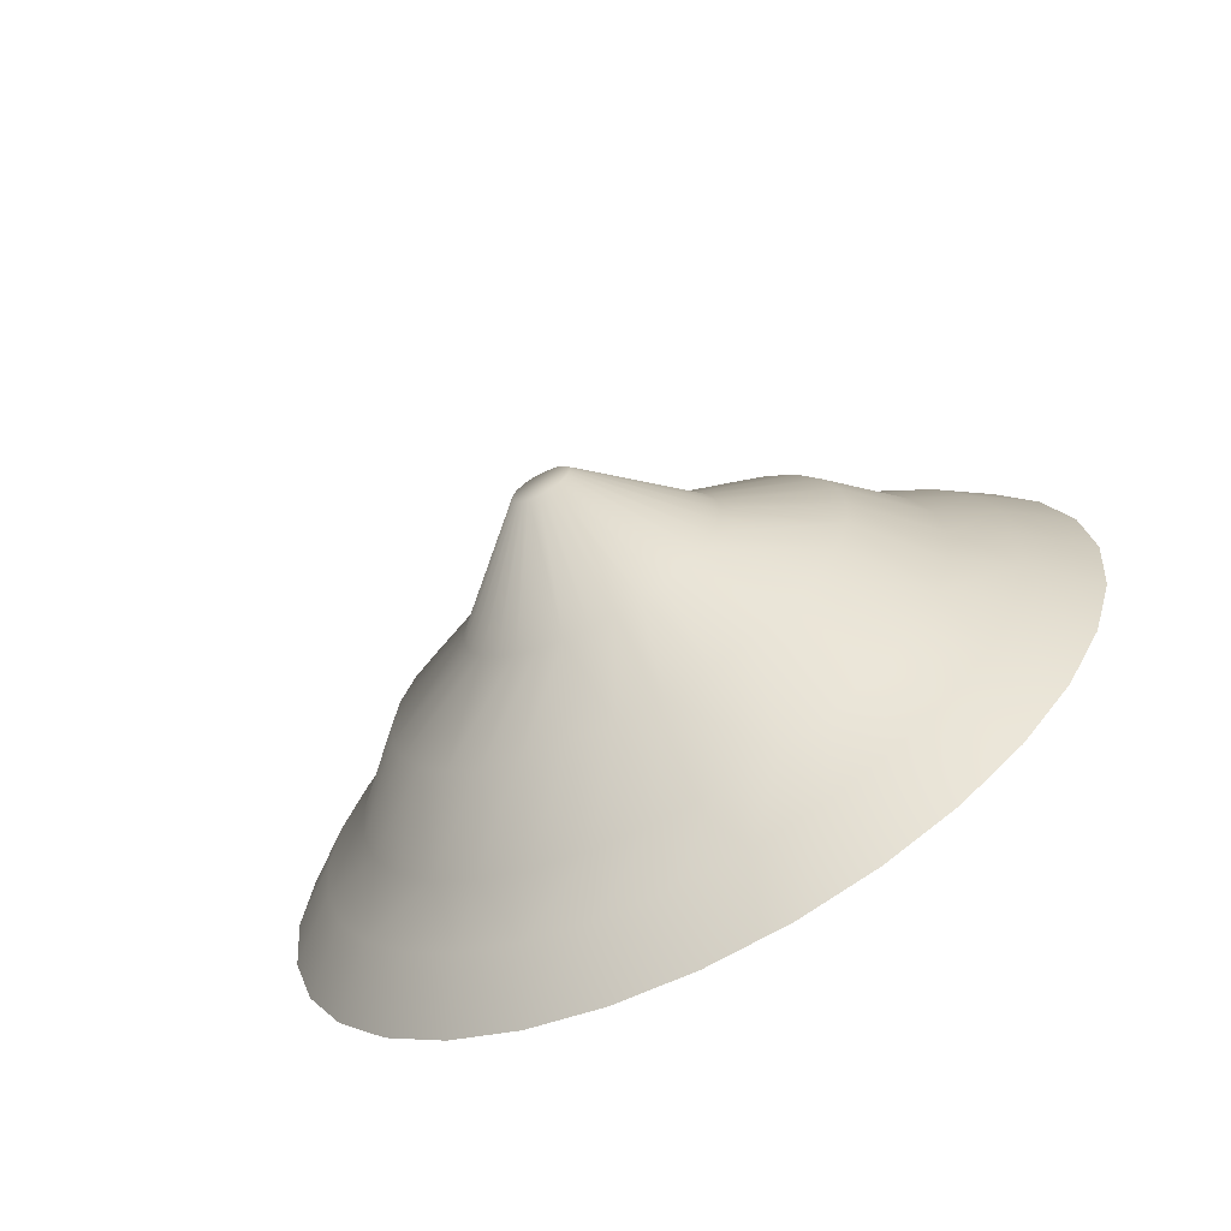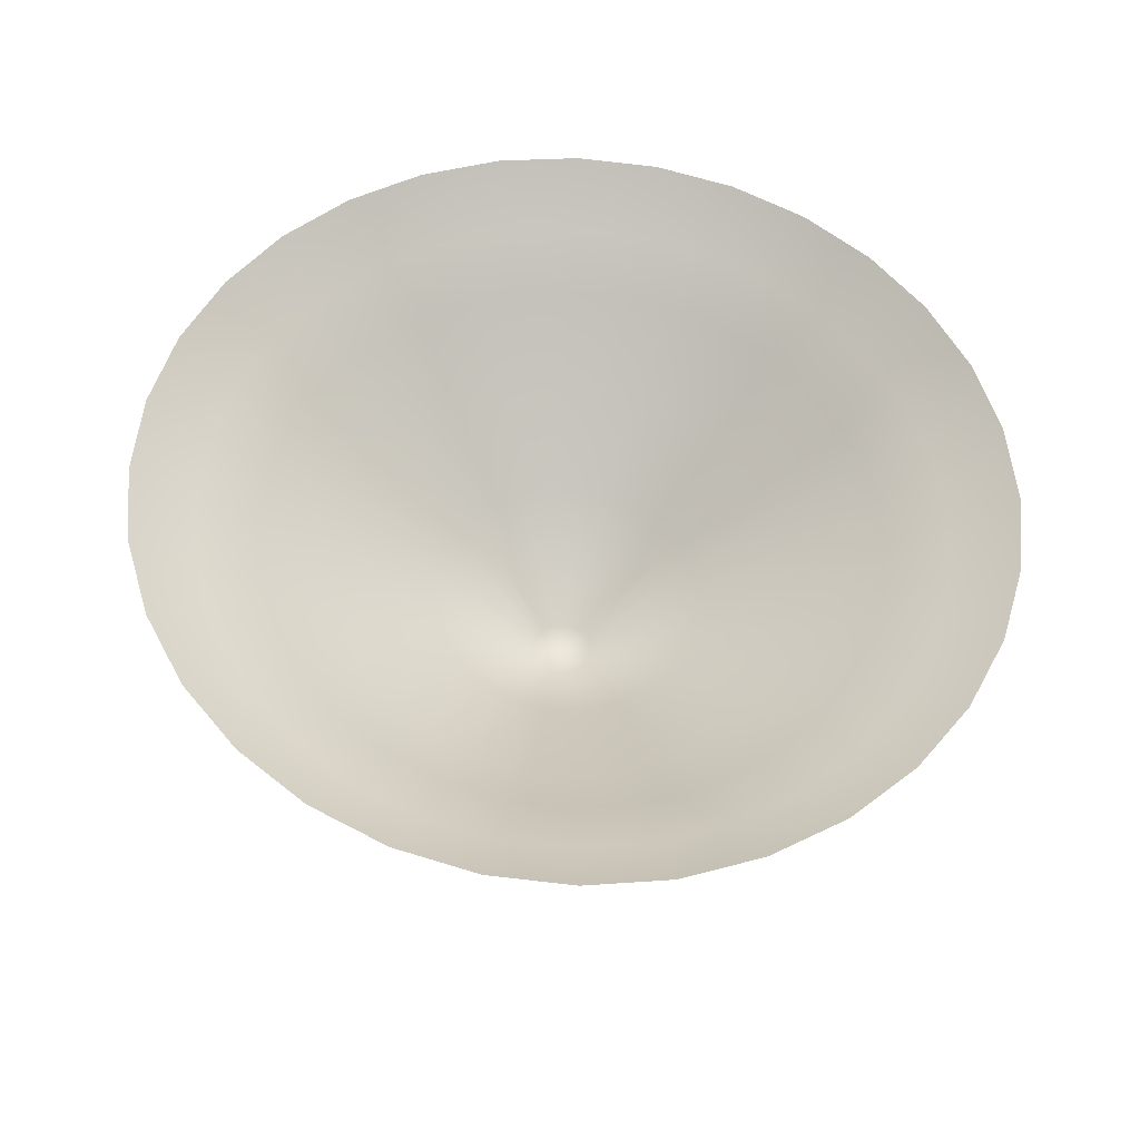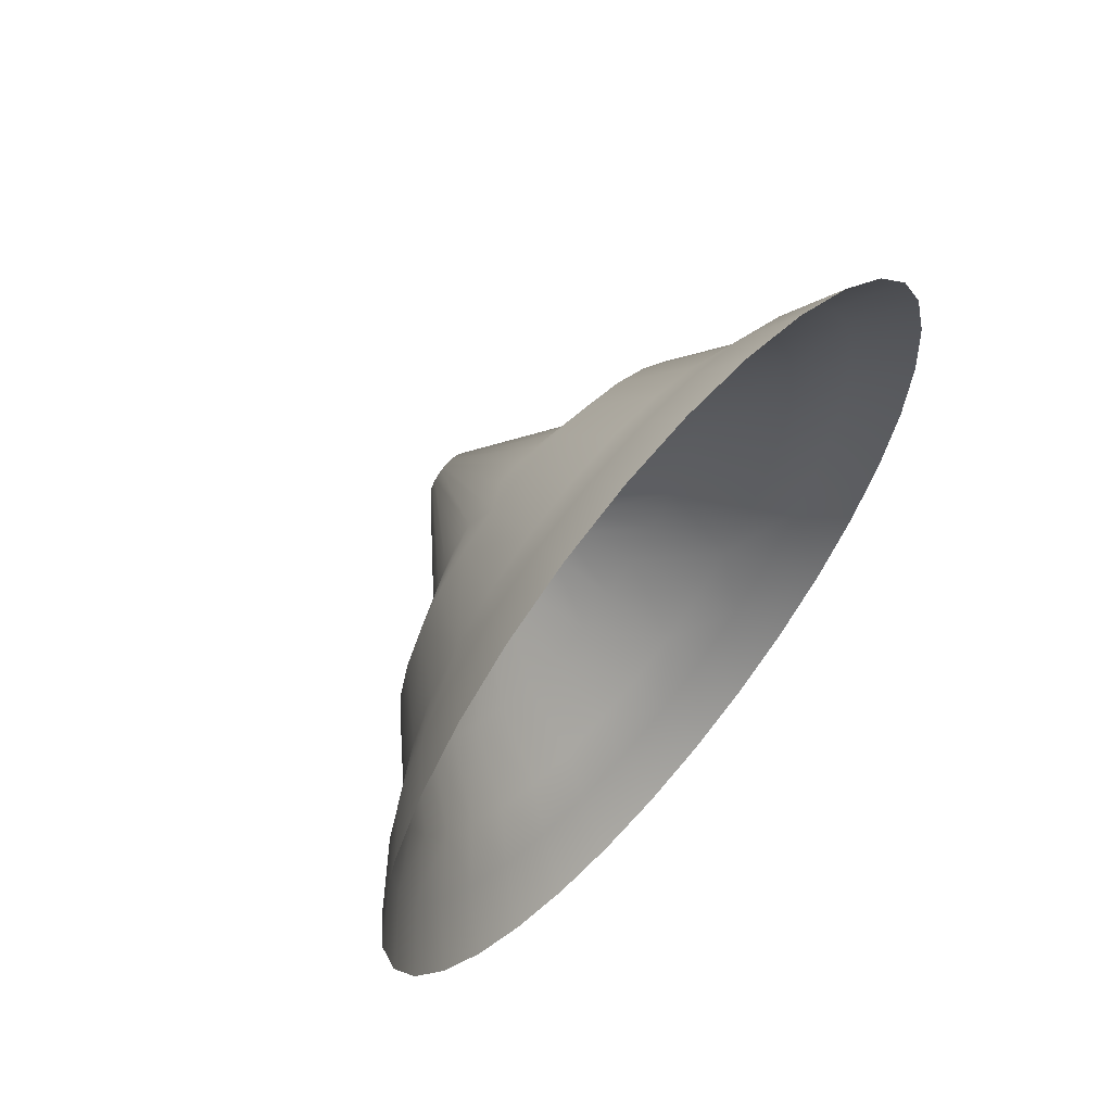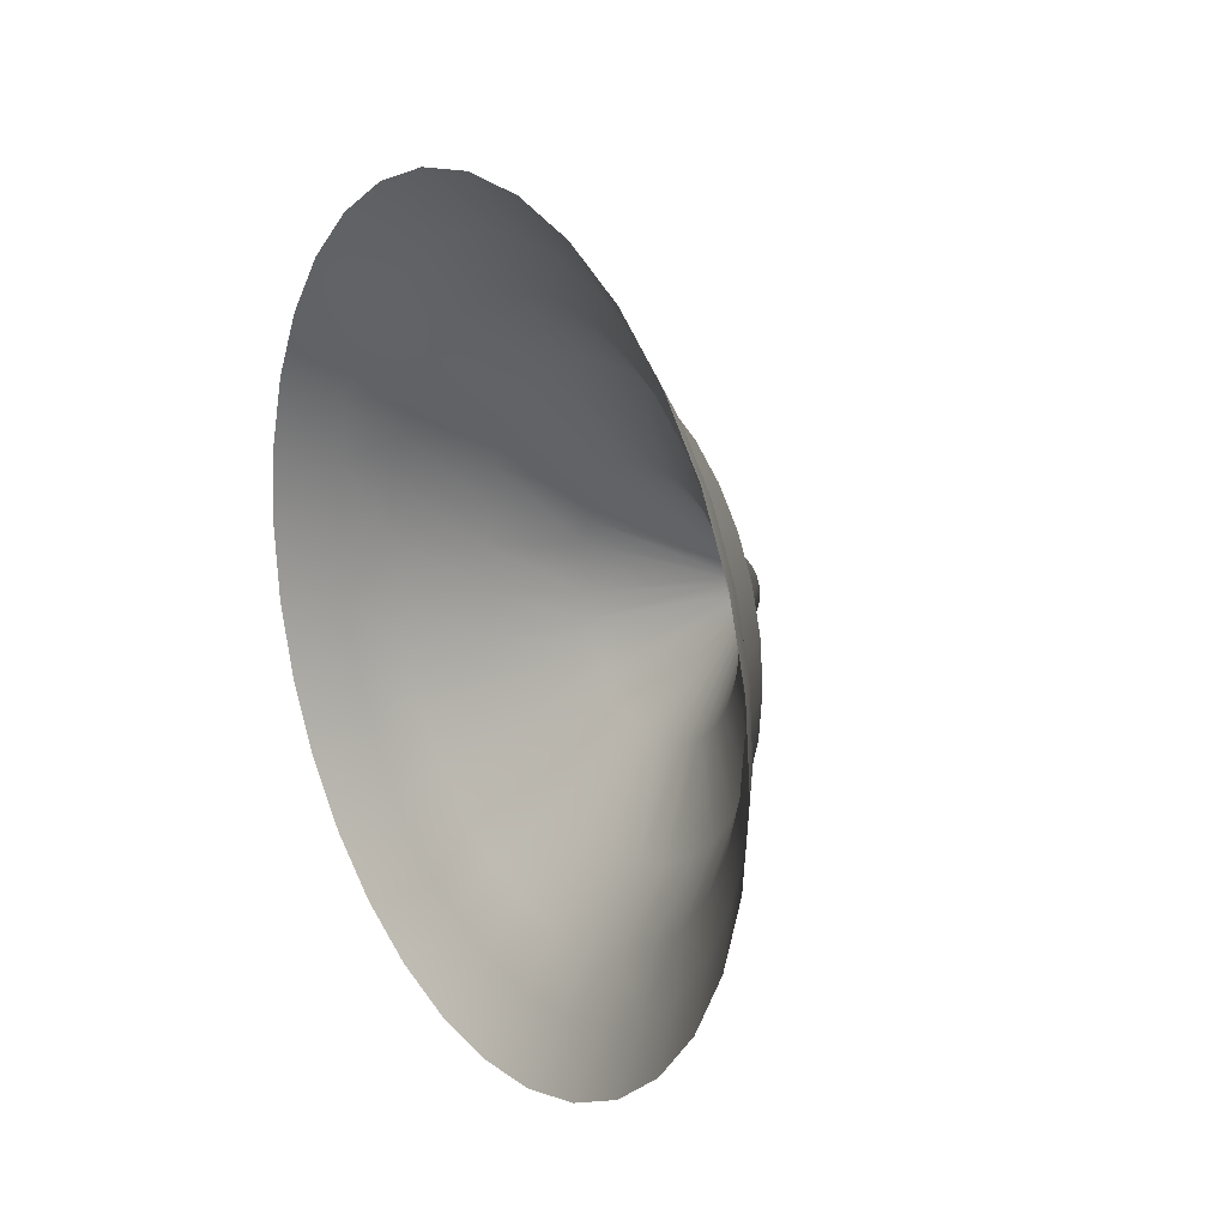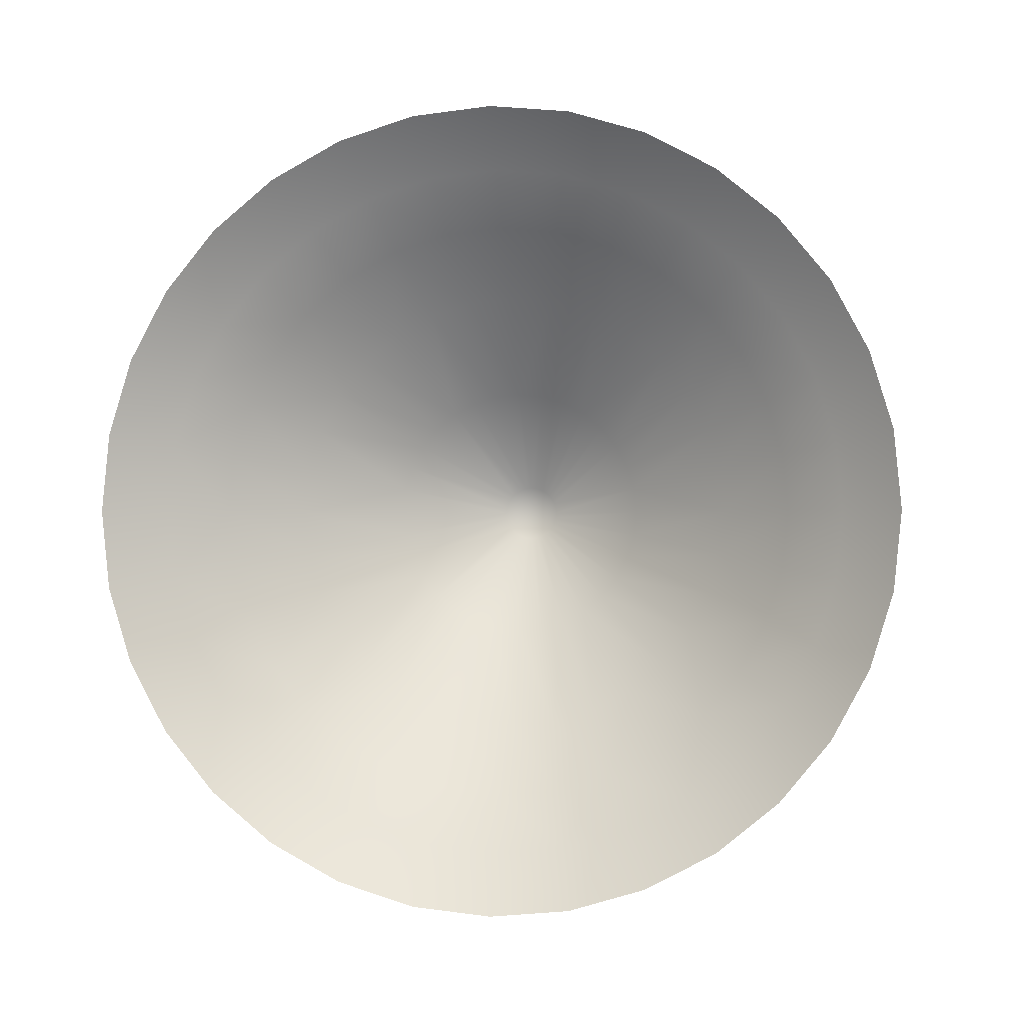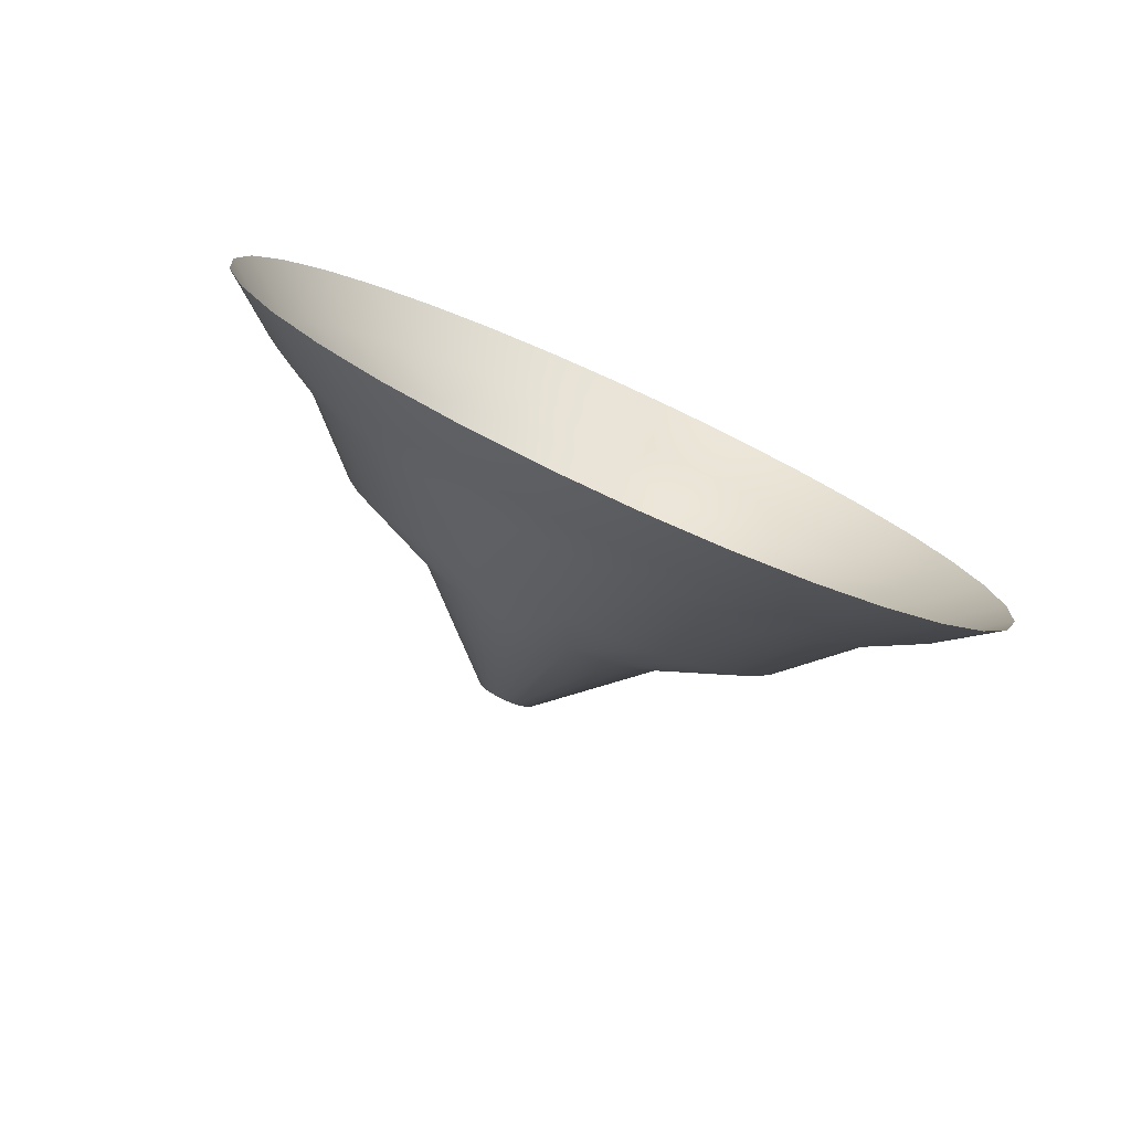
<metadata>
{"format":"obj","ext":"obj","renderer":"f3d","projection":"perspective","resolution":1024,"background":"white","views":[{"elev":-67.6,"azim":-62.3,"up":"+Z"},{"elev":-34.3,"azim":86.9,"up":"+Z"},{"elev":61.6,"azim":40.3,"up":"+Y"},{"elev":19.4,"azim":147.5,"up":"+Y"},{"elev":-0.6,"azim":99.1,"up":"+Y"},{"elev":-78.4,"azim":65.6,"up":"+Z"}]}
</metadata>
<code>
o Circle_Circle.001
v 0 -0 2.2
v 0 0.4292 2.158
v 0 0.8419 2.033
v 0 1.222 1.829
v 0 1.556 1.556
v 0 1.829 1.222
v 0 2.033 0.8419
v 0 2.158 0.4292
v -0 2.2 -0
v -0 2.158 -0.4292
v -0 2.033 -0.8419
v -0 1.829 -1.222
v -0 1.556 -1.556
v -0 1.222 -1.829
v -0 0.8419 -2.033
v -0 0.4292 -2.158
v -0 -0 -2.2
v -0 -0.4292 -2.158
v -0 -0.8419 -2.033
v -0 -1.222 -1.829
v -0 -1.556 -1.556
v -0 -1.829 -1.222
v -0 -2.033 -0.8419
v -0 -2.158 -0.4292
v 0 -2.2 0
v 0 -2.158 0.4292
v 0 -2.033 0.8419
v 0 -1.829 1.222
v 0 -1.556 1.556
v 0 -1.222 1.829
v 0 -0.8419 2.033
v 0 -0.4292 2.158
v -0.7565 -0 1.232
v -0.7565 0.2404 1.208
v -0.7565 0.4715 1.138
v -0.7565 0.6845 1.024
v -0.7565 0.8712 0.8712
v -0.7565 1.024 0.6845
v -0.7565 1.138 0.4715
v -0.7565 1.208 0.2404
v -0.7565 1.232 -0
v -0.7565 1.208 -0.2404
v -0.7565 1.138 -0.4715
v -0.7565 1.024 -0.6845
v -0.7565 0.8712 -0.8712
v -0.7565 0.6845 -1.024
v -0.7565 0.4715 -1.138
v -0.7565 0.2404 -1.208
v -0.7565 -0 -1.232
v -0.7565 -0.2404 -1.208
v -0.7565 -0.4715 -1.138
v -0.7565 -0.6845 -1.024
v -0.7565 -0.8712 -0.8712
v -0.7565 -1.024 -0.6845
v -0.7565 -1.138 -0.4715
v -0.7565 -1.208 -0.2404
v -0.7565 -1.232 0
v -0.7565 -1.208 0.2404
v -0.7565 -1.138 0.4715
v -0.7565 -1.024 0.6845
v -0.7565 -0.8712 0.8712
v -0.7565 -0.6845 1.024
v -0.7565 -0.4715 1.138
v -0.7565 -0.2404 1.208
v -1.513 -0 0.154
v -1.513 0.03004 0.151
v -1.513 0.05893 0.1423
v -1.513 0.08556 0.128
v -1.513 0.1089 0.1089
v -1.513 0.128 0.08556
v -1.513 0.1423 0.05893
v -1.513 0.151 0.03004
v -1.513 0.154 -0
v -1.513 0.151 -0.03004
v -1.513 0.1423 -0.05893
v -1.513 0.128 -0.08556
v -1.513 0.1089 -0.1089
v -1.513 0.08556 -0.128
v -1.513 0.05893 -0.1423
v -1.513 0.03004 -0.151
v -1.513 -0 -0.154
v -1.513 -0.03004 -0.151
v -1.513 -0.05893 -0.1423
v -1.513 -0.08556 -0.128
v -1.513 -0.1089 -0.1089
v -1.513 -0.128 -0.08556
v -1.513 -0.1423 -0.05893
v -1.513 -0.151 -0.03004
v -1.513 -0.154 0
v -1.513 -0.151 0.03004
v -1.513 -0.1423 0.05893
v -1.513 -0.128 0.08556
v -1.513 -0.1089 0.1089
v -1.513 -0.08556 0.128
v -1.513 -0.05893 0.1423
v -1.513 -0.03004 0.151
v -0.407 -1.592 0
v -0.407 -1.562 0.3107
v -0.407 1.324 -0.8847
v -0.407 1.126 -1.126
v -0.407 -1.471 0.6094
v -0.407 0.8847 -1.324
v -0.407 -1.324 0.8847
v -0.407 0.6094 -1.471
v -0.407 -0 1.592
v -0.407 0.3107 1.562
v -0.407 -1.126 1.126
v -0.407 0.3107 -1.562
v -0.407 0.6094 1.471
v -0.407 -0.8847 1.324
v -0.407 -0 -1.592
v -0.407 0.8847 1.324
v -0.407 -0.6094 1.471
v -0.407 -0.3107 -1.562
v -0.407 1.126 1.126
v -0.407 -0.3107 1.562
v -0.407 -0.6094 -1.471
v -0.407 1.324 0.8847
v -0.407 -0.8847 -1.324
v -0.407 1.471 0.6094
v -0.407 -1.126 -1.126
v -0.407 1.562 0.3107
v -0.407 -1.324 -0.8847
v -0.407 1.592 -0
v -0.407 -1.471 -0.6094
v -0.407 1.562 -0.3107
v -0.407 -1.562 -0.3107
v -0.407 1.471 -0.6094
v -0.2352 -1.853 0.3687
v -0.2352 1.336 -1.336
v -0.2352 -1.746 0.7232
v -0.2352 1.05 -1.571
v -0.2352 -1.571 1.05
v -0.2352 0.7232 -1.746
v -0.2352 0.3687 1.853
v -0.2352 -1.336 1.336
v -0.2352 0.3687 -1.853
v -0.2352 0.7232 1.746
v -0.2352 -1.05 1.571
v -0.2352 -0 -1.89
v -0.2352 1.05 1.571
v -0.2352 -0.7232 1.746
v -0.2352 -0.3687 -1.853
v -0.2352 1.336 1.336
v -0.2352 -0.3687 1.853
v -0.2352 -0.7232 -1.746
v -0.2352 1.571 1.05
v -0.2352 -1.05 -1.571
v -0.2352 1.746 0.7232
v -0.2352 -1.336 -1.336
v -0.2352 1.853 0.3687
v -0.2352 -1.571 -1.05
v -0.2352 1.89 -0
v -0.2352 -1.746 -0.7232
v -0.2352 1.853 -0.3687
v -0.2352 -1.853 -0.3687
v -0.2352 1.746 -0.7232
v -0.2352 -1.89 0
v -0.2352 1.571 -1.05
v -0.2352 -0 1.89
v -1.009 -0.385 -0.5762
v -1.009 -0.49 -0.49
v -1.009 0.6402 0.2652
v -1.009 0.6797 0.1352
v -1.009 -0.5762 -0.385
v -1.009 0.693 -0
v -1.009 -0.6402 -0.2652
v -1.009 0.6797 -0.1352
v -1.009 -0.6797 -0.1352
v -1.009 0.6402 -0.2652
v -1.009 -0.693 0
v -1.009 0.5762 -0.385
v -1.009 -0.6797 0.1352
v -1.009 0.49 -0.49
v -1.009 -0.6402 0.2652
v -1.009 0.385 -0.5762
v -1.009 -0.5762 0.385
v -1.009 0.2652 -0.6402
v -1.009 -0 0.693
v -1.009 0.1352 0.6797
v -1.009 -0.49 0.49
v -1.009 0.1352 -0.6797
v -1.009 0.2652 0.6402
v -1.009 -0.385 0.5762
v -1.009 -0 -0.693
v -1.009 0.385 0.5762
v -1.009 -0.2652 0.6402
v -1.009 -0.1352 -0.6797
v -1.009 0.49 0.49
v -1.009 -0.1352 0.6797
v -1.009 -0.2652 -0.6402
v -1.009 0.5762 0.385
f 97 58 98
f 100 44 45
f 98 59 101
f 100 46 102
f 101 60 103
f 102 47 104
f 106 33 34
f 107 60 61
f 104 48 108
f 109 34 35
f 107 62 110
f 108 49 111
f 109 36 112
f 110 63 113
f 111 50 114
f 115 36 37
f 116 63 64
f 117 50 51
f 115 38 118
f 105 64 33
f 117 52 119
f 120 38 39
f 121 52 53
f 120 40 122
f 121 54 123
f 122 41 124
f 125 54 55
f 124 42 126
f 125 56 127
f 126 43 128
f 127 57 97
f 128 44 99
f 161 85 162
f 163 72 164
f 162 86 165
f 166 72 73
f 165 87 167
f 168 73 74
f 167 88 169
f 168 75 170
f 169 89 171
f 170 76 172
f 171 90 173
f 172 77 174
f 173 91 175
f 174 78 176
f 177 91 92
f 176 79 178
f 180 65 66
f 181 92 93
f 182 79 80
f 183 66 67
f 181 94 184
f 182 81 185
f 183 68 186
f 187 94 95
f 185 82 188
f 186 69 189
f 187 96 190
f 188 83 191
f 192 69 70
f 190 65 179
f 191 84 161
f 192 71 163
f 83 75 67
f 159 128 99
f 156 97 158
f 155 128 157
f 156 125 127
f 155 124 126
f 152 125 154
f 151 124 153
f 152 121 123
f 149 122 151
f 148 121 150
f 149 118 120
f 146 119 148
f 145 105 160
f 147 115 118
f 143 117 146
f 145 113 116
f 141 115 144
f 140 114 143
f 142 110 113
f 138 112 141
f 137 111 140
f 136 110 139
f 135 109 138
f 134 108 137
f 133 107 136
f 135 105 106
f 134 102 104
f 131 103 133
f 132 100 102
f 131 98 101
f 159 100 130
f 129 97 98
f 26 158 129
f 12 130 13
f 26 131 27
f 14 130 132
f 27 133 28
f 15 132 134
f 2 160 135
f 29 133 136
f 15 137 16
f 2 138 3
f 29 139 30
f 17 137 140
f 3 141 4
f 30 142 31
f 17 143 18
f 4 144 5
f 32 142 145
f 18 146 19
f 5 147 6
f 32 160 1
f 19 148 20
f 7 147 149
f 21 148 150
f 7 151 8
f 21 152 22
f 8 153 9
f 23 152 154
f 10 153 155
f 24 154 156
f 10 157 11
f 24 158 25
f 12 157 159
f 39 192 163
f 51 161 52
f 33 190 179
f 37 192 38
f 50 191 51
f 64 187 190
f 36 189 37
f 49 188 50
f 63 184 187
f 35 186 36
f 49 182 185
f 61 184 62
f 35 180 183
f 47 182 48
f 60 181 61
f 33 180 34
f 46 178 47
f 59 177 60
f 45 176 46
f 58 175 59
f 45 172 174
f 57 173 58
f 43 172 44
f 56 171 57
f 42 170 43
f 56 167 169
f 42 166 168
f 55 165 167
f 40 166 41
f 53 165 54
f 39 164 40
f 52 162 53
f 97 57 58
f 100 99 44
f 98 58 59
f 100 45 46
f 101 59 60
f 102 46 47
f 106 105 33
f 107 103 60
f 104 47 48
f 109 106 34
f 107 61 62
f 108 48 49
f 109 35 36
f 110 62 63
f 111 49 50
f 115 112 36
f 116 113 63
f 117 114 50
f 115 37 38
f 105 116 64
f 117 51 52
f 120 118 38
f 121 119 52
f 120 39 40
f 121 53 54
f 122 40 41
f 125 123 54
f 124 41 42
f 125 55 56
f 126 42 43
f 127 56 57
f 128 43 44
f 161 84 85
f 163 71 72
f 162 85 86
f 166 164 72
f 165 86 87
f 168 166 73
f 167 87 88
f 168 74 75
f 169 88 89
f 170 75 76
f 171 89 90
f 172 76 77
f 173 90 91
f 174 77 78
f 177 175 91
f 176 78 79
f 180 179 65
f 181 177 92
f 182 178 79
f 183 180 66
f 181 93 94
f 182 80 81
f 183 67 68
f 187 184 94
f 185 81 82
f 186 68 69
f 187 95 96
f 188 82 83
f 192 189 69
f 190 96 65
f 191 83 84
f 192 70 71
f 67 66 65
f 65 96 67
f 96 95 67
f 95 94 93
f 93 92 91
f 91 90 87
f 90 89 87
f 89 88 87
f 87 86 85
f 85 84 83
f 83 82 81
f 81 80 83
f 80 79 83
f 79 78 77
f 77 76 75
f 75 74 71
f 74 73 71
f 73 72 71
f 71 70 67
f 70 69 67
f 69 68 67
f 95 93 67
f 93 91 67
f 87 85 91
f 85 83 91
f 79 77 83
f 77 75 83
f 75 71 67
f 67 91 83
f 159 157 128
f 156 127 97
f 155 126 128
f 156 154 125
f 155 153 124
f 152 123 125
f 151 122 124
f 152 150 121
f 149 120 122
f 148 119 121
f 149 147 118
f 146 117 119
f 145 116 105
f 147 144 115
f 143 114 117
f 145 142 113
f 141 112 115
f 140 111 114
f 142 139 110
f 138 109 112
f 137 108 111
f 136 107 110
f 135 106 109
f 134 104 108
f 133 103 107
f 135 160 105
f 134 132 102
f 131 101 103
f 132 130 100
f 131 129 98
f 159 99 100
f 129 158 97
f 26 25 158
f 12 159 130
f 26 129 131
f 14 13 130
f 27 131 133
f 15 14 132
f 2 1 160
f 29 28 133
f 15 134 137
f 2 135 138
f 29 136 139
f 17 16 137
f 3 138 141
f 30 139 142
f 17 140 143
f 4 141 144
f 32 31 142
f 18 143 146
f 5 144 147
f 32 145 160
f 19 146 148
f 7 6 147
f 21 20 148
f 7 149 151
f 21 150 152
f 8 151 153
f 23 22 152
f 10 9 153
f 24 23 154
f 10 155 157
f 24 156 158
f 12 11 157
f 39 38 192
f 51 191 161
f 33 64 190
f 37 189 192
f 50 188 191
f 64 63 187
f 36 186 189
f 49 185 188
f 63 62 184
f 35 183 186
f 49 48 182
f 61 181 184
f 35 34 180
f 47 178 182
f 60 177 181
f 33 179 180
f 46 176 178
f 59 175 177
f 45 174 176
f 58 173 175
f 45 44 172
f 57 171 173
f 43 170 172
f 56 169 171
f 42 168 170
f 56 55 167
f 42 41 166
f 55 54 165
f 40 164 166
f 53 162 165
f 39 163 164
f 52 161 162

</code>
